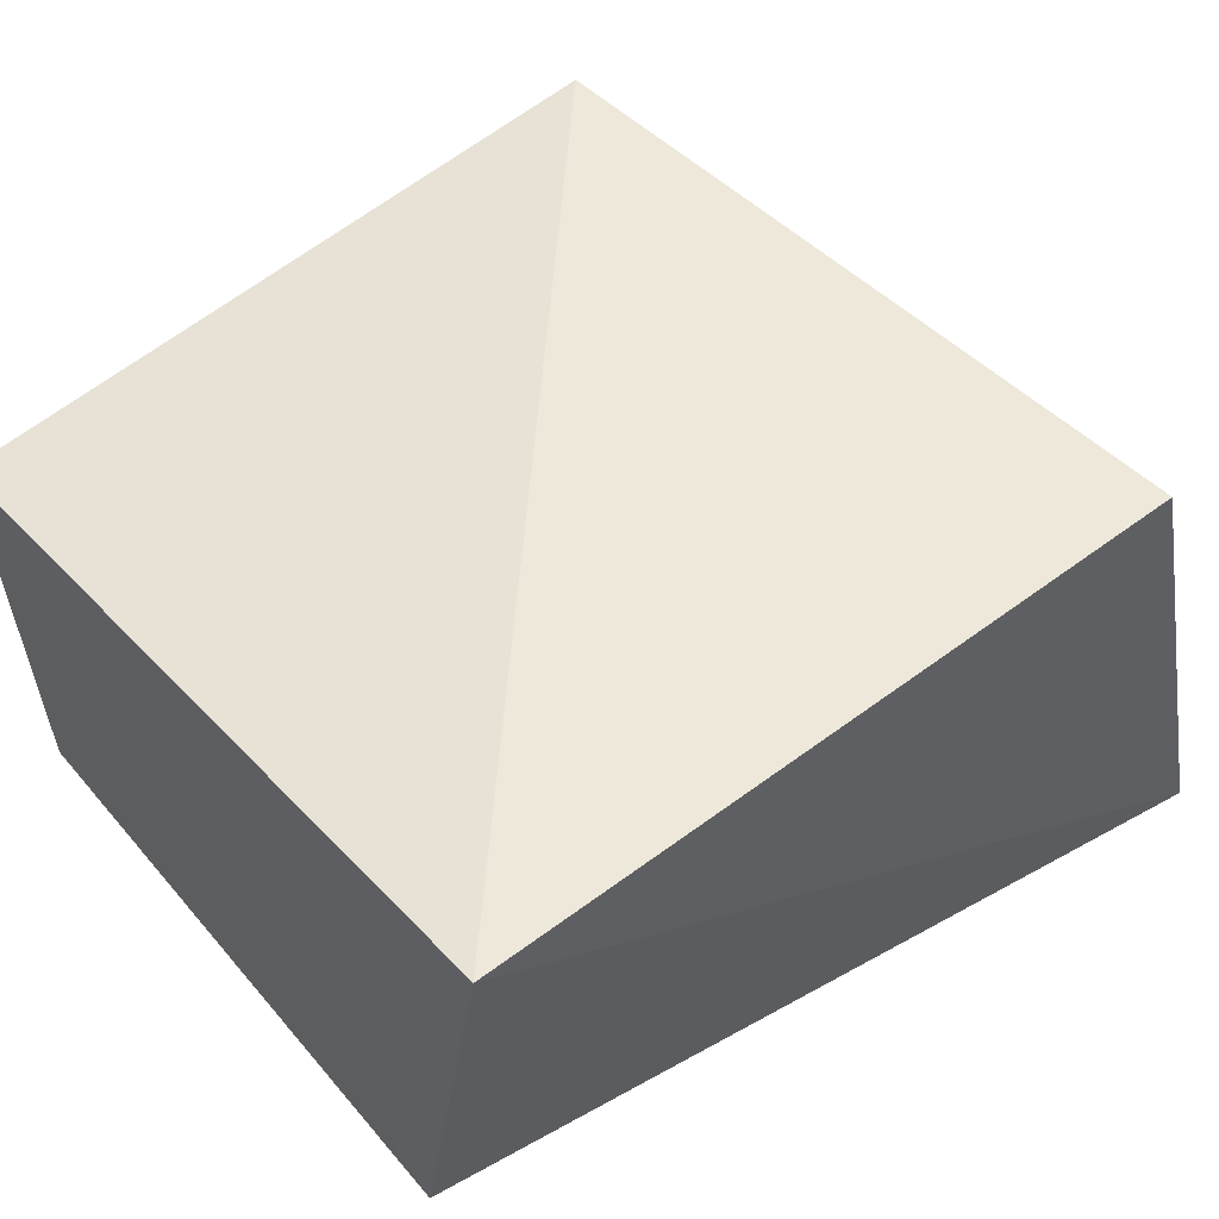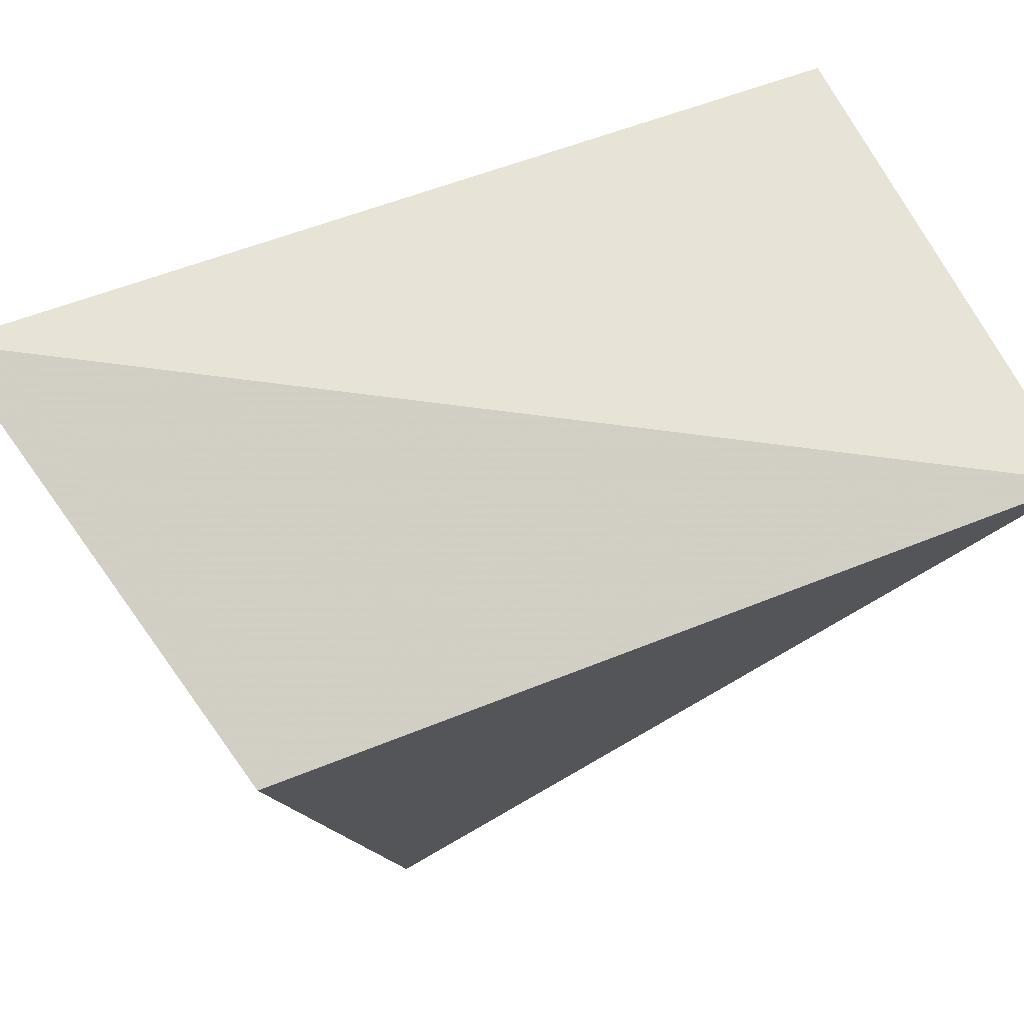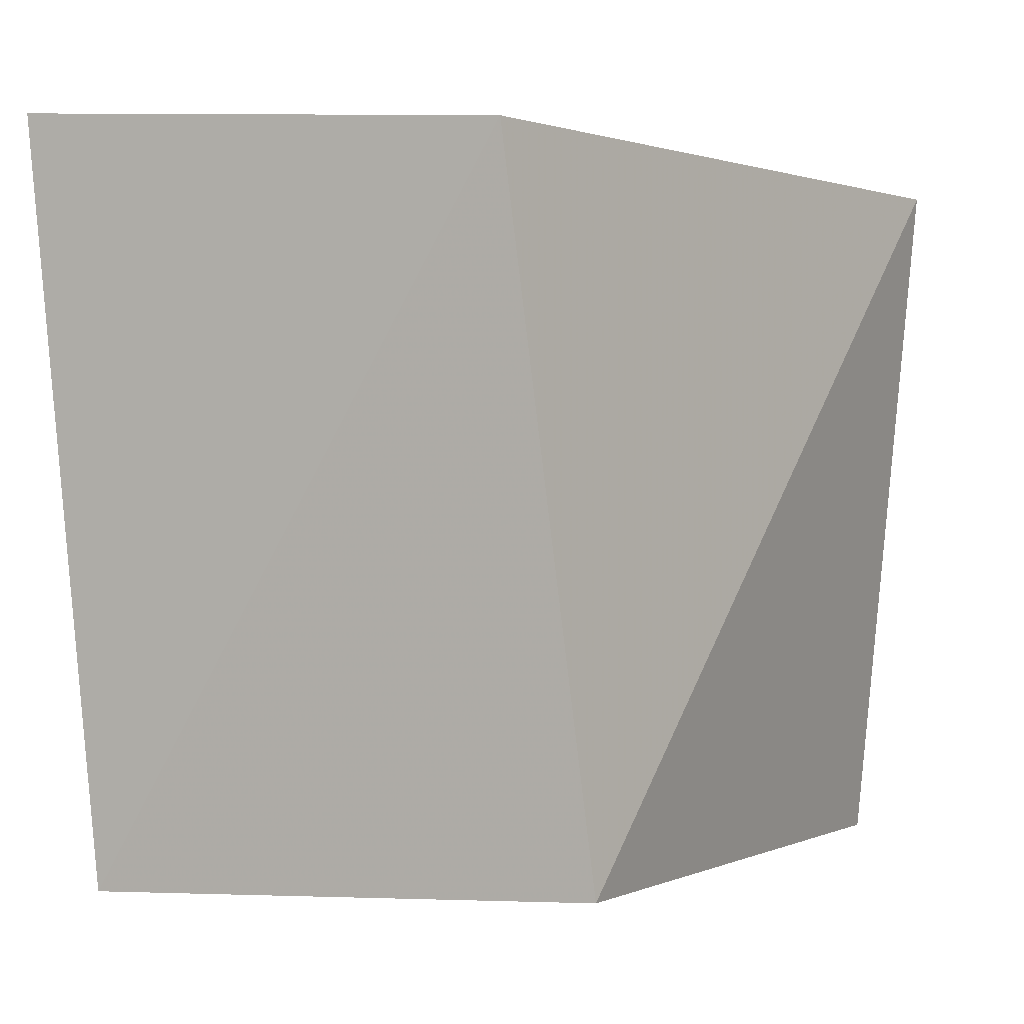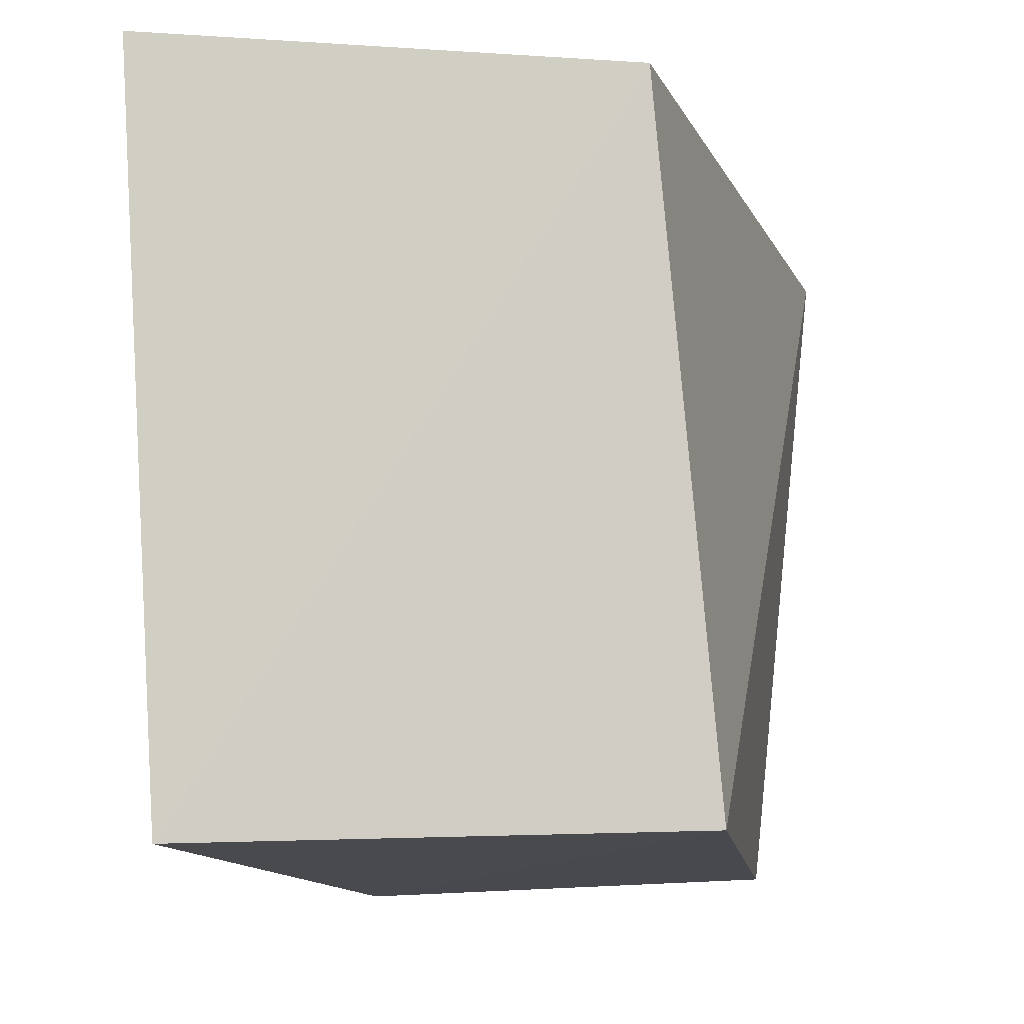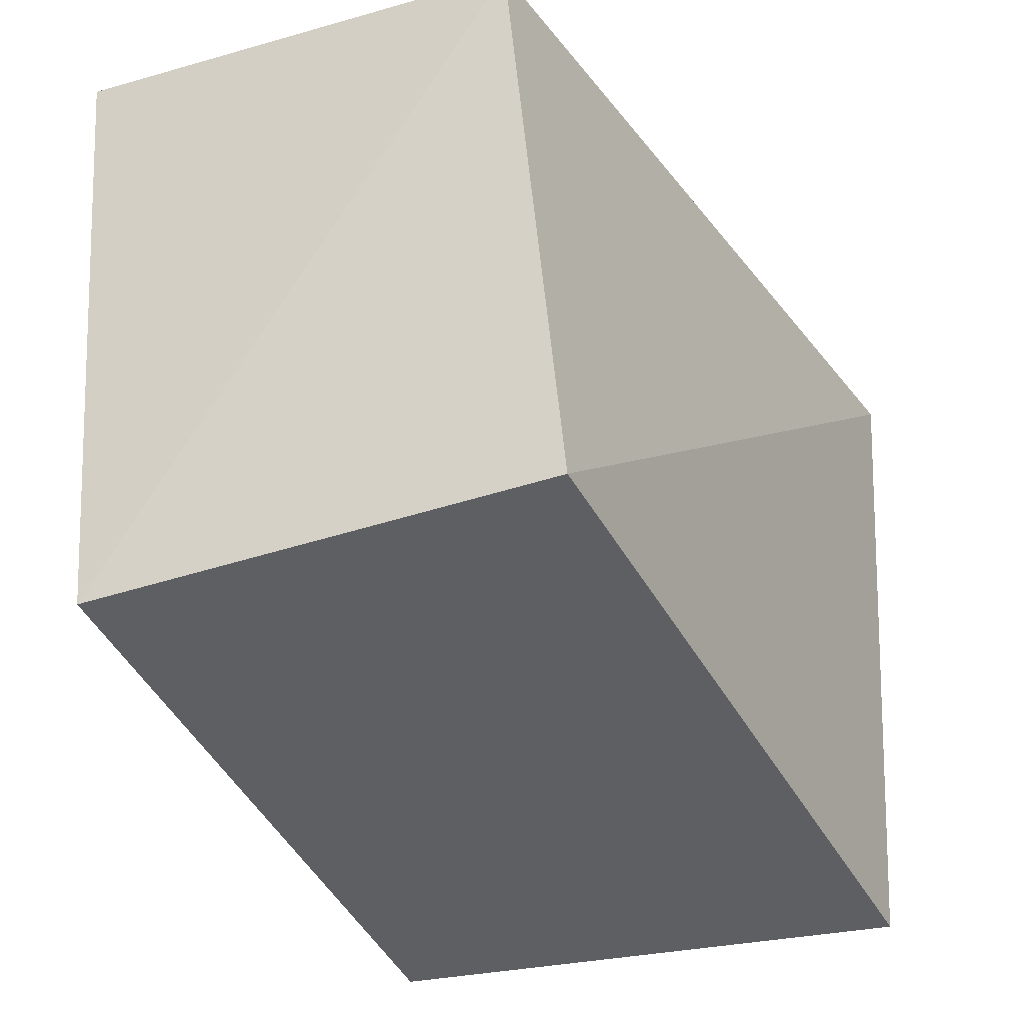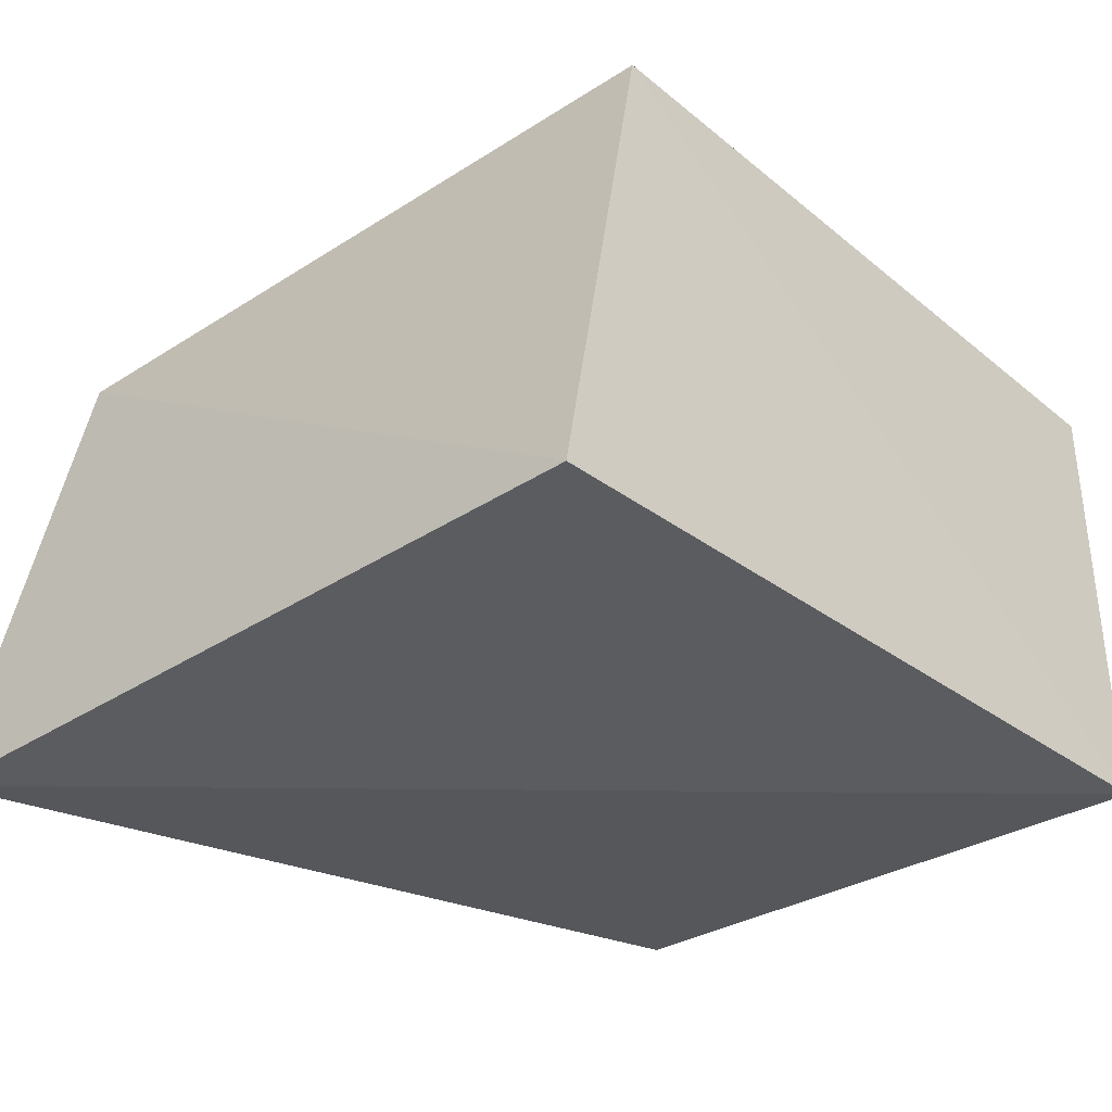
<metadata>
{"format":"obj","ext":"obj","renderer":"f3d","projection":"perspective","resolution":1024,"background":"white","views":[{"elev":52.1,"azim":140.5,"up":"+Z"},{"elev":75.9,"azim":-26.0,"up":"+Y"},{"elev":-2.3,"azim":-58.1,"up":"+Y"},{"elev":-13.6,"azim":-78.0,"up":"+Y"},{"elev":-39.8,"azim":116.5,"up":"+Y"},{"elev":-33.3,"azim":-44.4,"up":"+Z"}]}
</metadata>
<code>
v 0.04158 -0.03634 0.02177
v 0.03973 -0.03779 -0.0256
v 0.04117 0.0382 0.03007
v -0.03013 -0.03772 0.02682
v -0.03939 0.03482 0.02213
v -0.04818 0.03904 -0.02817
v -0.04029 -0.03887 -0.02513
v 0.04157 0.02894 -0.02058
f 4 5 7
f 2 4 7
f 7 5 6
f 6 2 7
f 4 3 5
f 1 4 2
f 1 3 4
f 5 3 6
f 8 2 6
f 6 3 8
f 8 1 2
f 3 1 8

</code>
